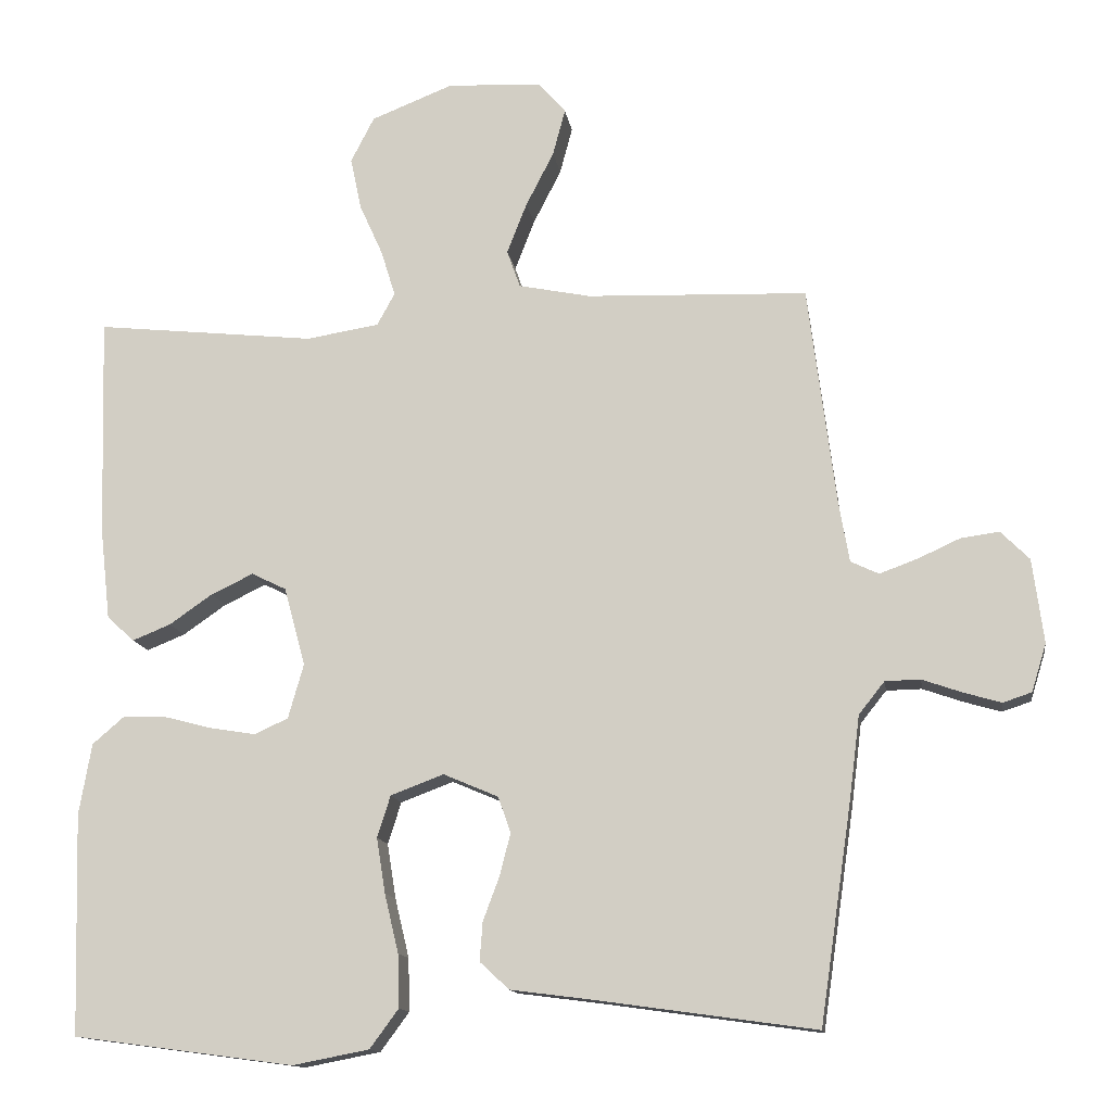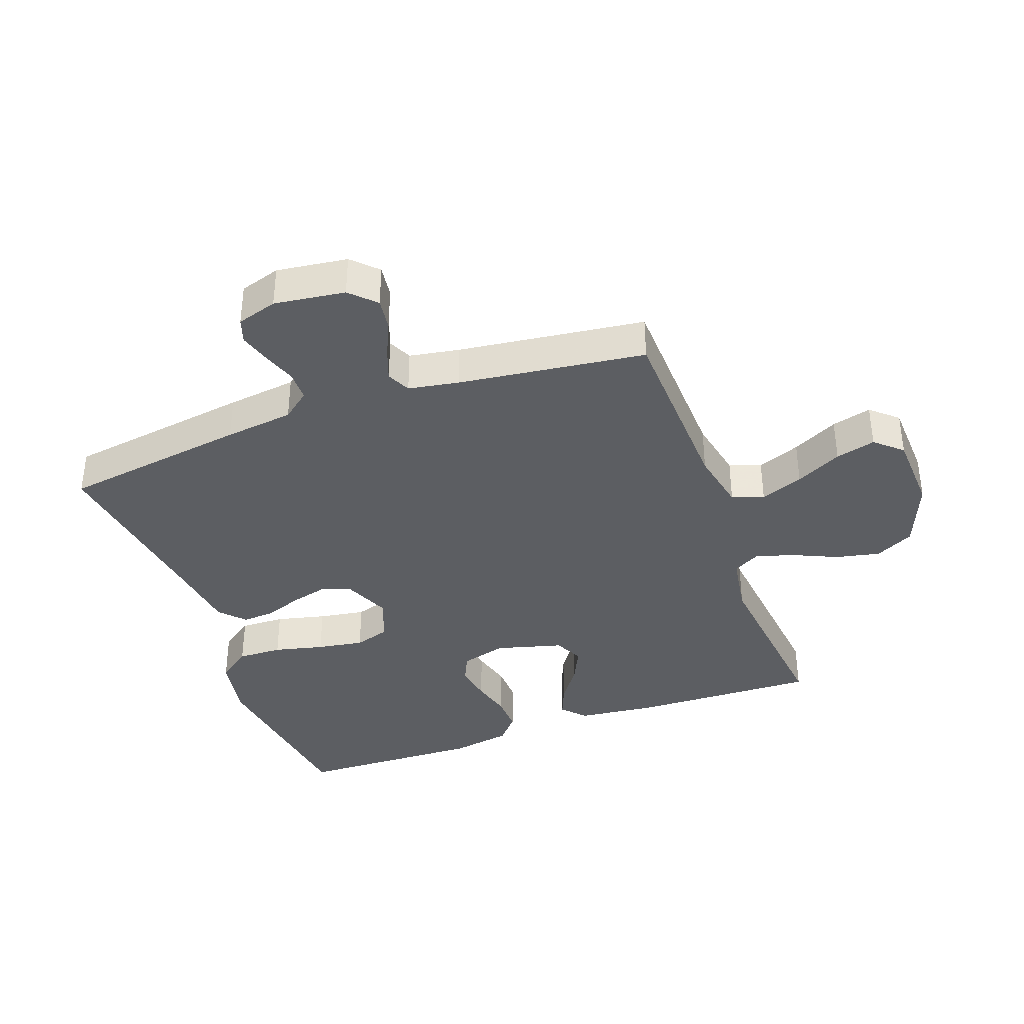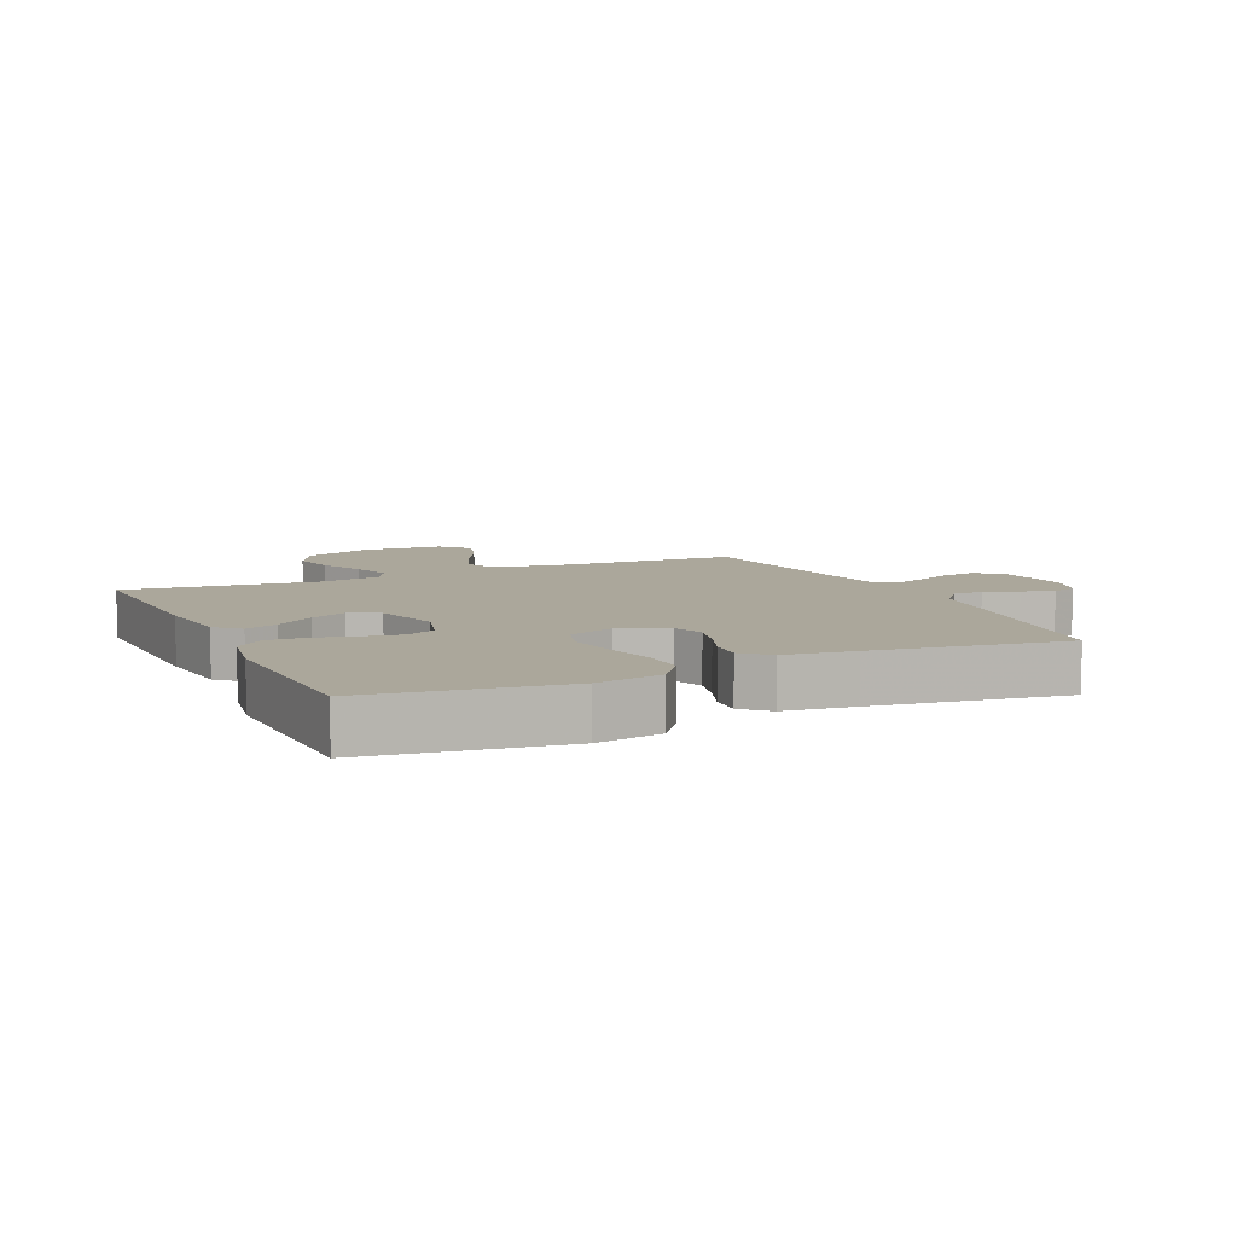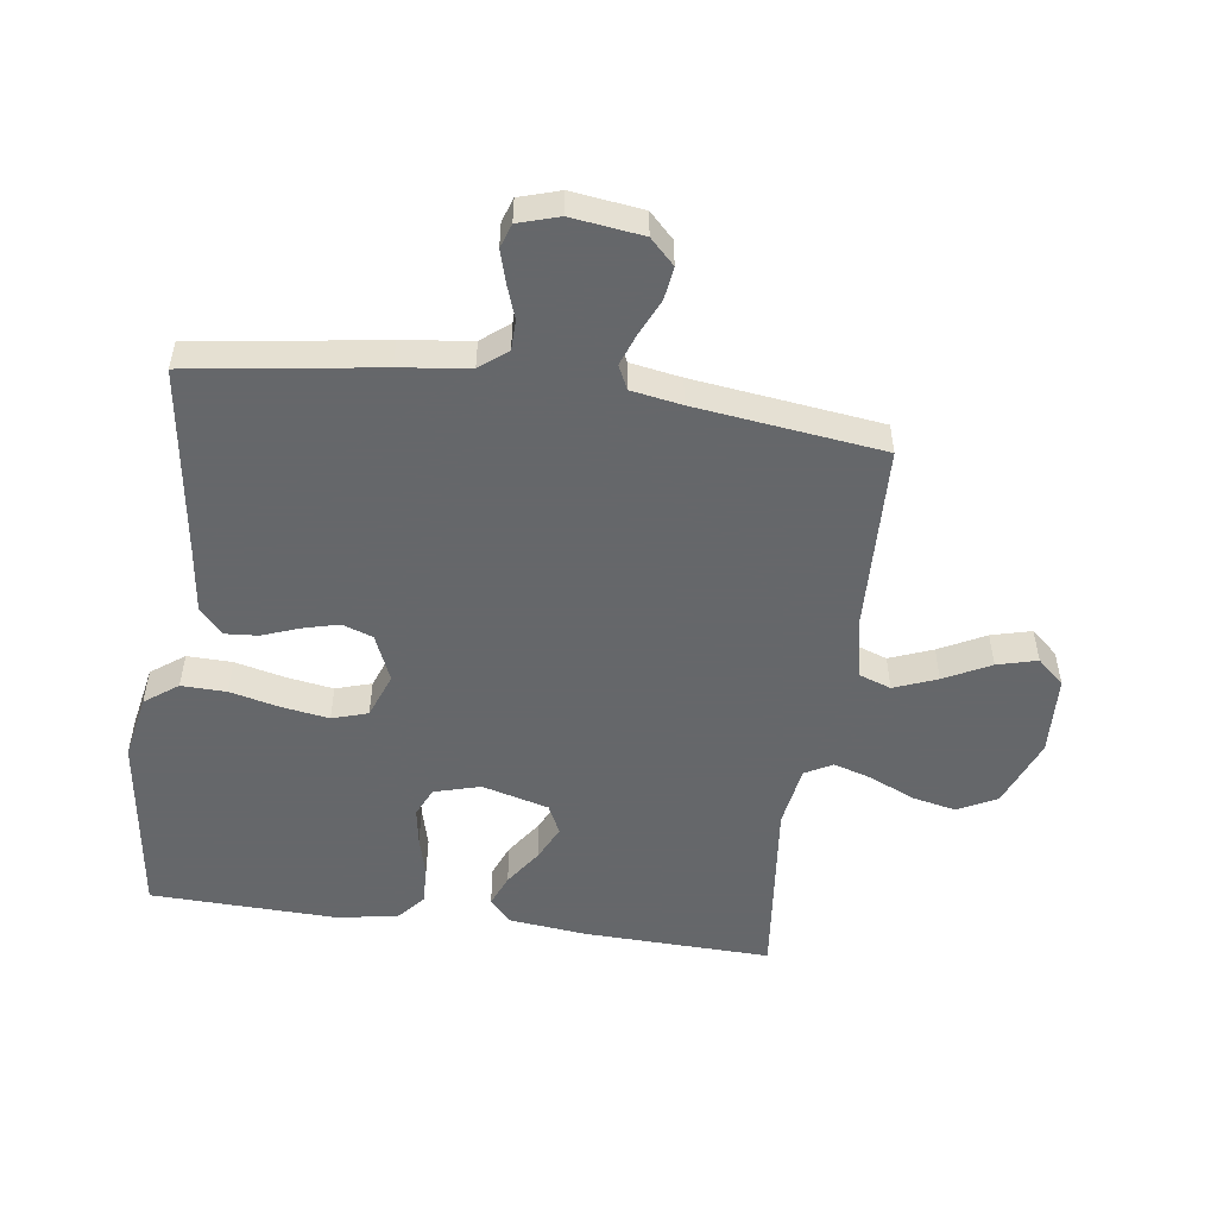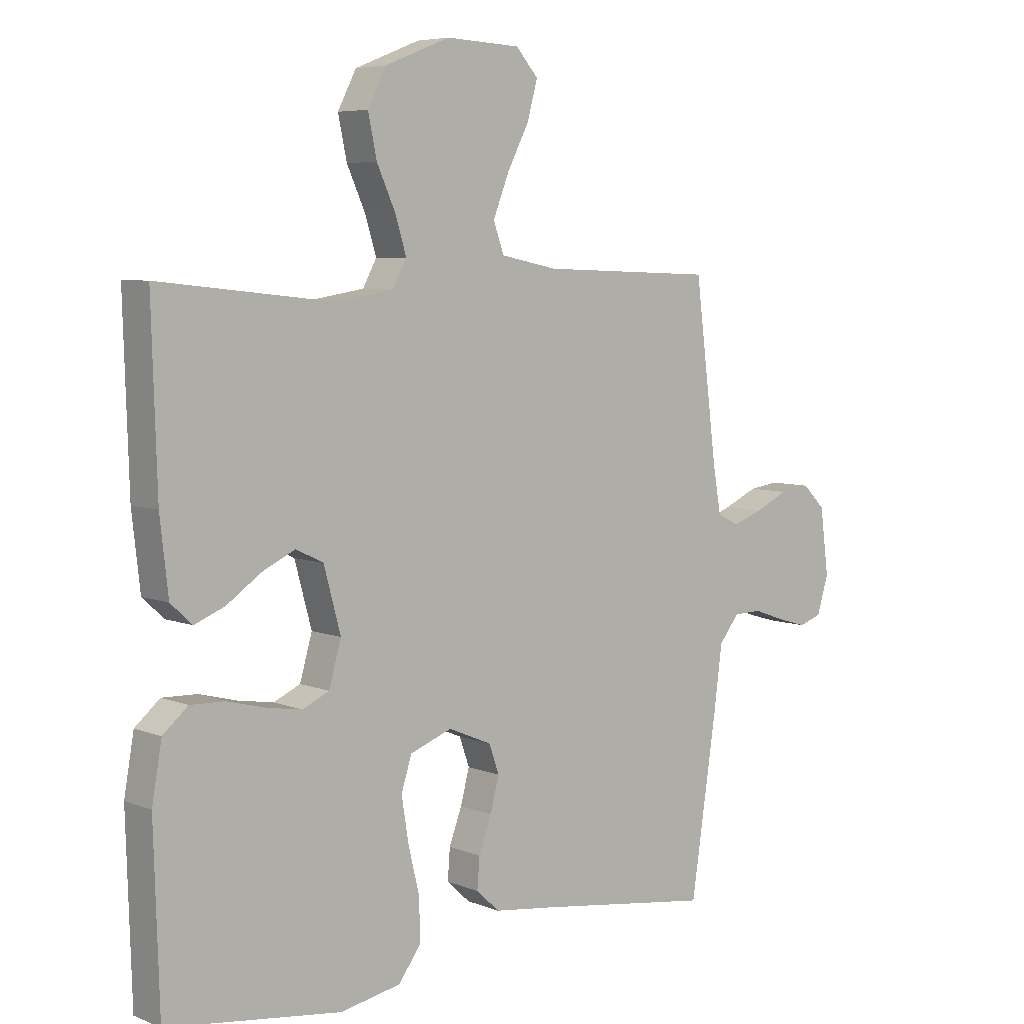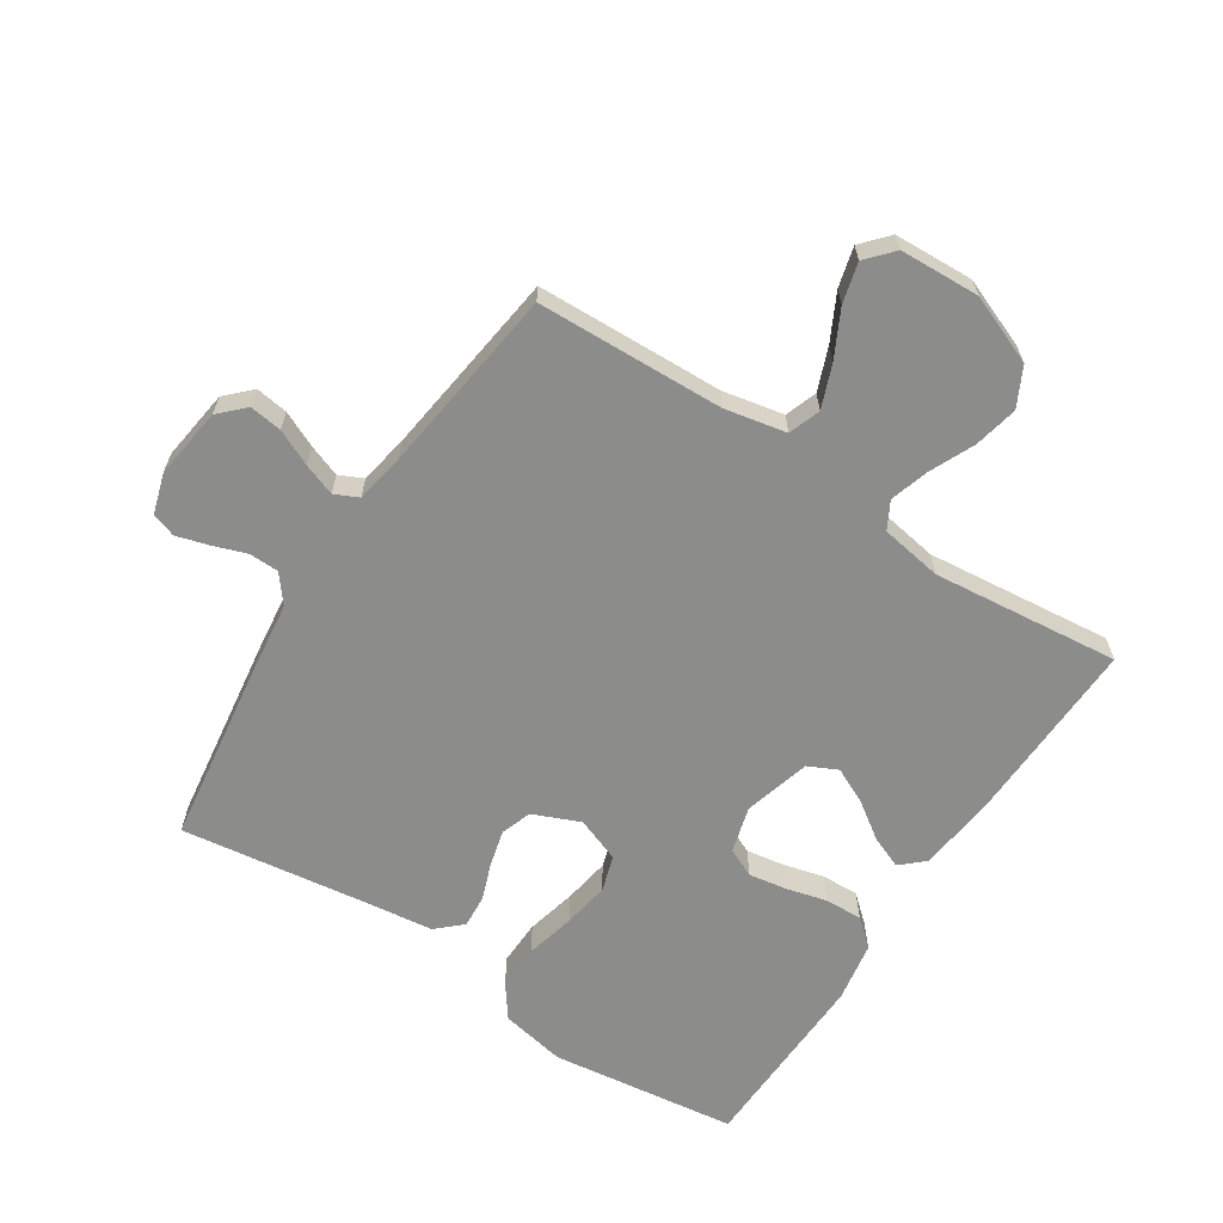
<metadata>
{"format":"obj","ext":"obj","renderer":"f3d","projection":"perspective","resolution":1024,"background":"white","views":[{"elev":-13.3,"azim":-171.5,"up":"+Z"},{"elev":-37.5,"azim":-70.1,"up":"+Y"},{"elev":8.1,"azim":155.5,"up":"+Y"},{"elev":-52.0,"azim":-97.9,"up":"+Y"},{"elev":6.2,"azim":139.7,"up":"+Z"},{"elev":-64.1,"azim":-33.2,"up":"+Y"}]}
</metadata>
<code>
v 0.5 0.07 0.5
v 0.491 0.07 0.2
v 0.477 0.07 0.075
v 0.44 0.07 0.041
v 0.388 0.07 0.062
v 0.329 0.07 0.103
v 0.272 0.07 0.13
v 0.225 0.07 0.107
v 0.196 0.07 0
v 0.217 0.07 -0.074
v 0.263 0.07 -0.095
v 0.324 0.07 -0.085
v 0.389 0.07 -0.068
v 0.449 0.07 -0.066
v 0.492 0.07 -0.103
v 0.509 0.07 -0.2
v 0.5 0.07 -0.5
v 0.2 0.07 -0.54
v 0.096 0.07 -0.52
v 0.057 0.07 -0.467
v 0.059 0.07 -0.395
v 0.078 0.07 -0.315
v 0.09 0.07 -0.24
v 0.072 0.07 -0.183
v 0 0.07 -0.156
v -0.075 0.07 -0.188
v -0.092 0.07 -0.237
v -0.077 0.07 -0.295
v -0.055 0.07 -0.354
v -0.051 0.07 -0.407
v -0.091 0.07 -0.444
v -0.2 0.07 -0.458
v -0.5 0.07 -0.5
v -0.544 0.07 -0.2
v -0.558 0.07 -0.089
v -0.593 0.07 -0.045
v -0.641 0.07 -0.044
v -0.695 0.07 -0.063
v -0.746 0.07 -0.078
v -0.785 0.07 -0.065
v -0.805 0.07 0
v -0.79 0.07 0.114
v -0.751 0.07 0.153
v -0.699 0.07 0.146
v -0.642 0.07 0.12
v -0.59 0.07 0.101
v -0.552 0.07 0.119
v -0.538 0.07 0.2
v -0.5 0.07 0.5
v -0.2 0.07 0.511
v -0.102 0.07 0.531
v -0.084 0.07 0.582
v -0.111 0.07 0.651
v -0.149 0.07 0.725
v -0.166 0.07 0.789
v -0.128 0.07 0.832
v 0 0.07 0.838
v 0.111 0.07 0.794
v 0.143 0.07 0.732
v 0.128 0.07 0.661
v 0.096 0.07 0.59
v 0.077 0.07 0.528
v 0.101 0.07 0.484
v 0.2 0.07 0.468
v 0.5 0 0.5
v 0.491 0 0.2
v 0.477 0 0.075
v 0.44 0 0.041
v 0.388 0 0.062
v 0.329 0 0.103
v 0.272 0 0.13
v 0.225 0 0.107
v 0.196 0 0
v 0.217 0 -0.074
v 0.263 0 -0.095
v 0.324 0 -0.085
v 0.389 0 -0.068
v 0.449 0 -0.066
v 0.492 0 -0.103
v 0.509 0 -0.2
v 0.5 0 -0.5
v 0.2 0 -0.54
v 0.096 0 -0.52
v 0.057 0 -0.467
v 0.059 0 -0.395
v 0.078 0 -0.315
v 0.09 0 -0.24
v 0.072 0 -0.183
v 0 0 -0.156
v -0.075 0 -0.188
v -0.092 0 -0.237
v -0.077 0 -0.295
v -0.055 0 -0.354
v -0.051 0 -0.407
v -0.091 0 -0.444
v -0.2 0 -0.458
v -0.5 0 -0.5
v -0.544 0 -0.2
v -0.558 0 -0.089
v -0.593 0 -0.045
v -0.641 0 -0.044
v -0.695 0 -0.063
v -0.746 0 -0.078
v -0.785 0 -0.065
v -0.805 0 0
v -0.79 0 0.114
v -0.751 0 0.153
v -0.699 0 0.146
v -0.642 0 0.12
v -0.59 0 0.101
v -0.552 0 0.119
v -0.538 0 0.2
v -0.5 0 0.5
v -0.2 0 0.511
v -0.102 0 0.531
v -0.084 0 0.582
v -0.111 0 0.651
v -0.149 0 0.725
v -0.166 0 0.789
v -0.128 0 0.832
v 0 0 0.838
v 0.111 0 0.794
v 0.143 0 0.732
v 0.128 0 0.661
v 0.096 0 0.59
v 0.077 0 0.528
v 0.101 0 0.484
v 0.2 0 0.468
f 58 59 60 61
f 58 61 62
f 57 58 62
f 56 57 62
f 53 54 55 56
f 52 53 56 62
f 51 52 62 63
f 48 49 50
f 47 48 50 51
f 42 43 44 45
f 42 45 46
f 41 42 46
f 40 41 46
f 37 38 39 40
f 37 40 46 47
f 32 33 34 35
f 32 35 36
f 31 32 36
f 28 29 30 31
f 27 28 31 36
f 26 27 36
f 25 26 36
f 19 20 21 22
f 19 22 23
f 18 19 23
f 17 18 23 24
f 15 16 17 24
f 12 13 14 15
f 11 12 15 24
f 3 4 5 6
f 3 6 7
f 64 1 2 3
f 63 64 3 7
f 36 37 47 51
f 25 36 51 63
f 10 11 24 25
f 9 10 25
f 8 9 25 63
f 7 8 63
f 125 124 123 122
f 126 125 122
f 126 122 121
f 126 121 120
f 120 119 118 117
f 126 120 117 116
f 127 126 116 115
f 114 113 112
f 115 114 112 111
f 109 108 107 106
f 110 109 106
f 110 106 105
f 110 105 104
f 104 103 102 101
f 111 110 104 101
f 99 98 97 96
f 100 99 96
f 100 96 95
f 95 94 93 92
f 100 95 92 91
f 100 91 90
f 100 90 89
f 86 85 84 83
f 87 86 83
f 87 83 82
f 88 87 82 81
f 88 81 80 79
f 79 78 77 76
f 88 79 76 75
f 70 69 68 67
f 71 70 67
f 67 66 65 128
f 71 67 128 127
f 115 111 101 100
f 127 115 100 89
f 89 88 75 74
f 89 74 73
f 127 89 73 72
f 127 72 71
f 1 65 66 2
f 2 66 67 3
f 3 67 68 4
f 4 68 69 5
f 5 69 70 6
f 6 70 71 7
f 7 71 72 8
f 8 72 73 9
f 9 73 74 10
f 10 74 75 11
f 11 75 76 12
f 12 76 77 13
f 13 77 78 14
f 14 78 79 15
f 15 79 80 16
f 16 80 81 17
f 17 81 82 18
f 18 82 83 19
f 19 83 84 20
f 20 84 85 21
f 21 85 86 22
f 22 86 87 23
f 23 87 88 24
f 24 88 89 25
f 25 89 90 26
f 26 90 91 27
f 27 91 92 28
f 28 92 93 29
f 29 93 94 30
f 30 94 95 31
f 31 95 96 32
f 32 96 97 33
f 33 97 98 34
f 34 98 99 35
f 35 99 100 36
f 36 100 101 37
f 37 101 102 38
f 38 102 103 39
f 39 103 104 40
f 40 104 105 41
f 41 105 106 42
f 42 106 107 43
f 43 107 108 44
f 44 108 109 45
f 45 109 110 46
f 46 110 111 47
f 47 111 112 48
f 48 112 113 49
f 49 113 114 50
f 50 114 115 51
f 51 115 116 52
f 52 116 117 53
f 53 117 118 54
f 54 118 119 55
f 55 119 120 56
f 56 120 121 57
f 57 121 122 58
f 58 122 123 59
f 59 123 124 60
f 60 124 125 61
f 61 125 126 62
f 62 126 127 63
f 63 127 128 64
f 64 128 65 1

</code>
